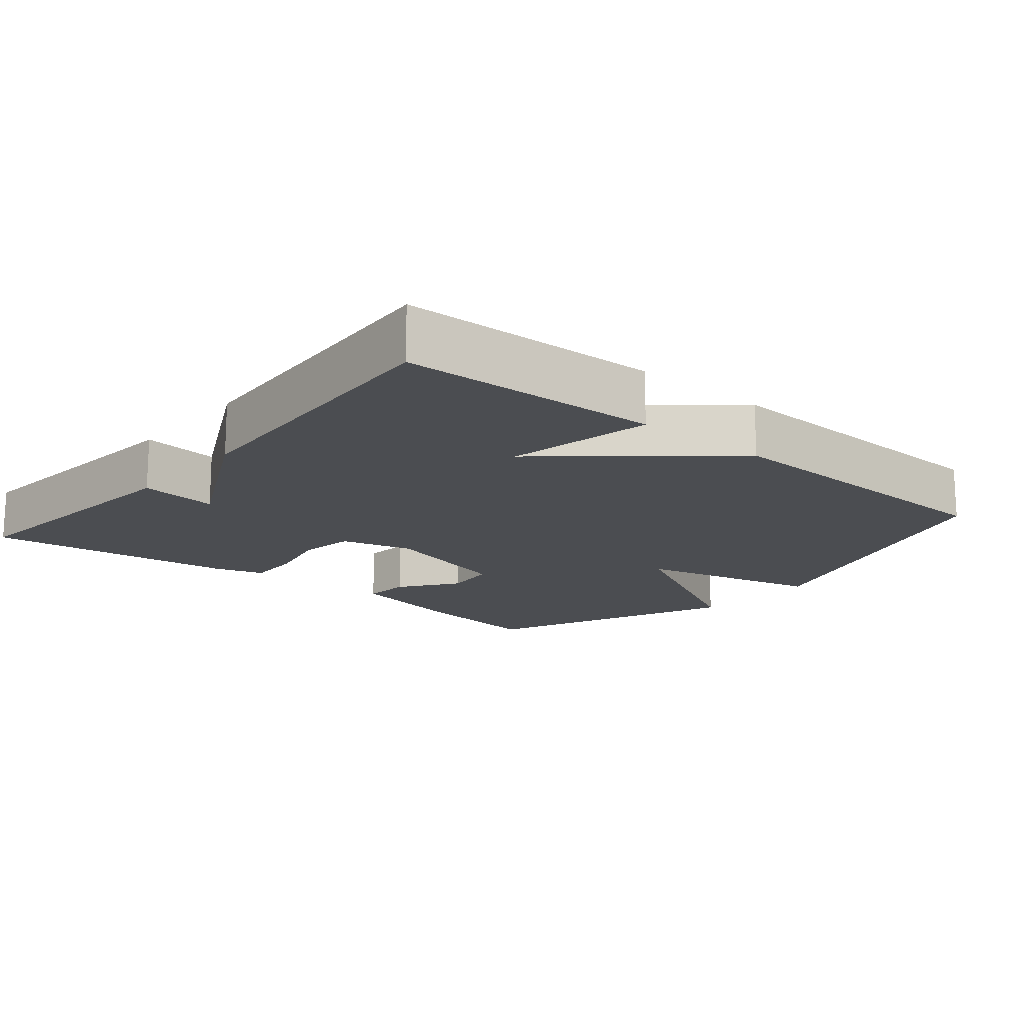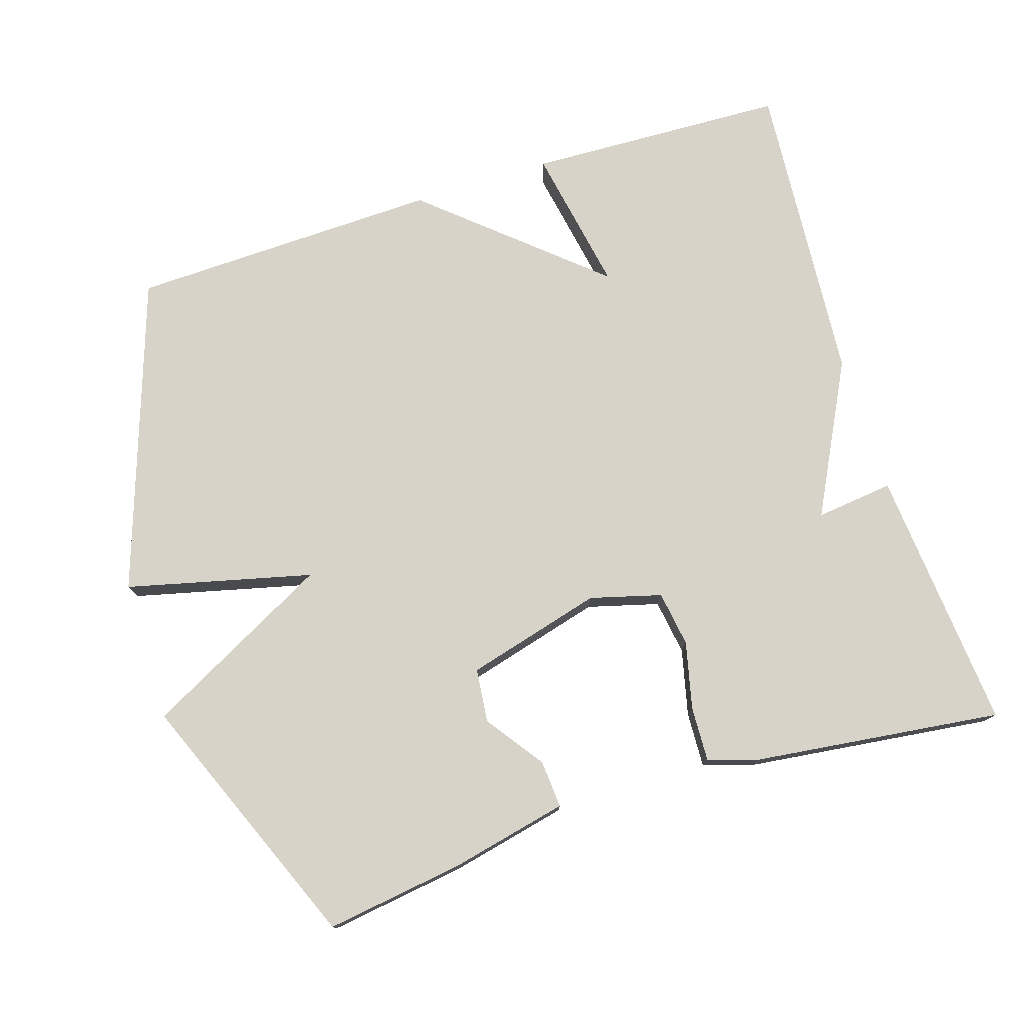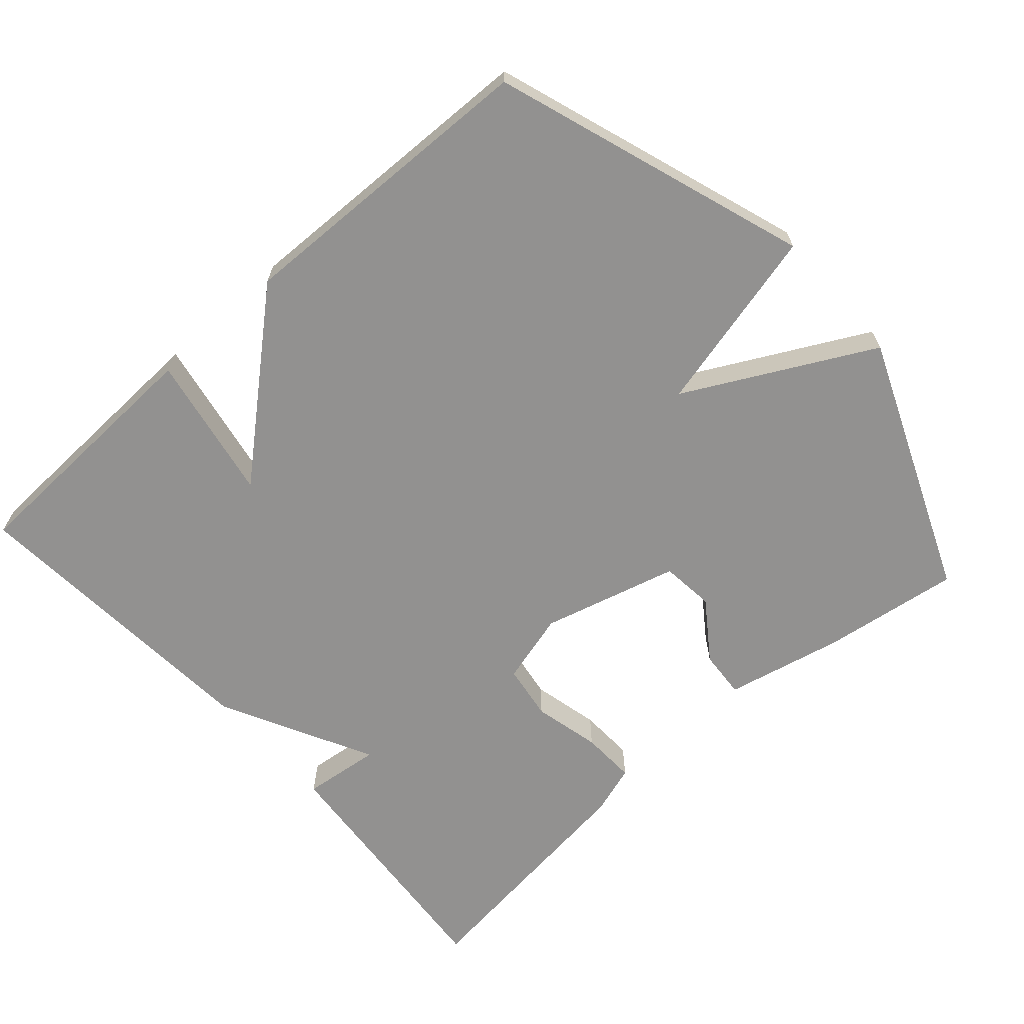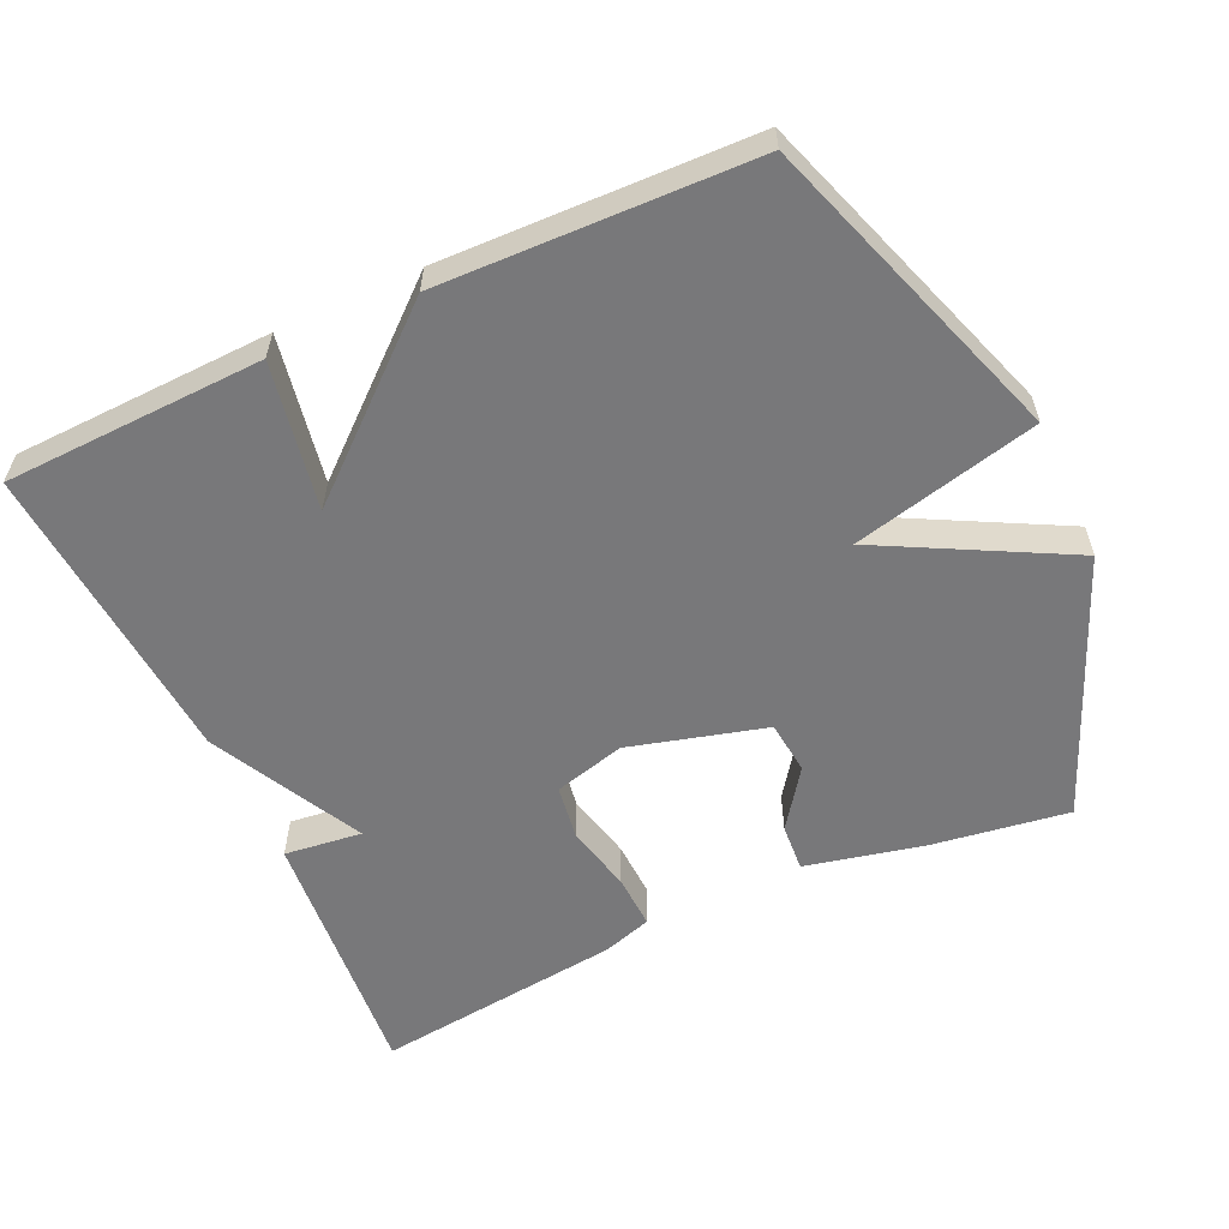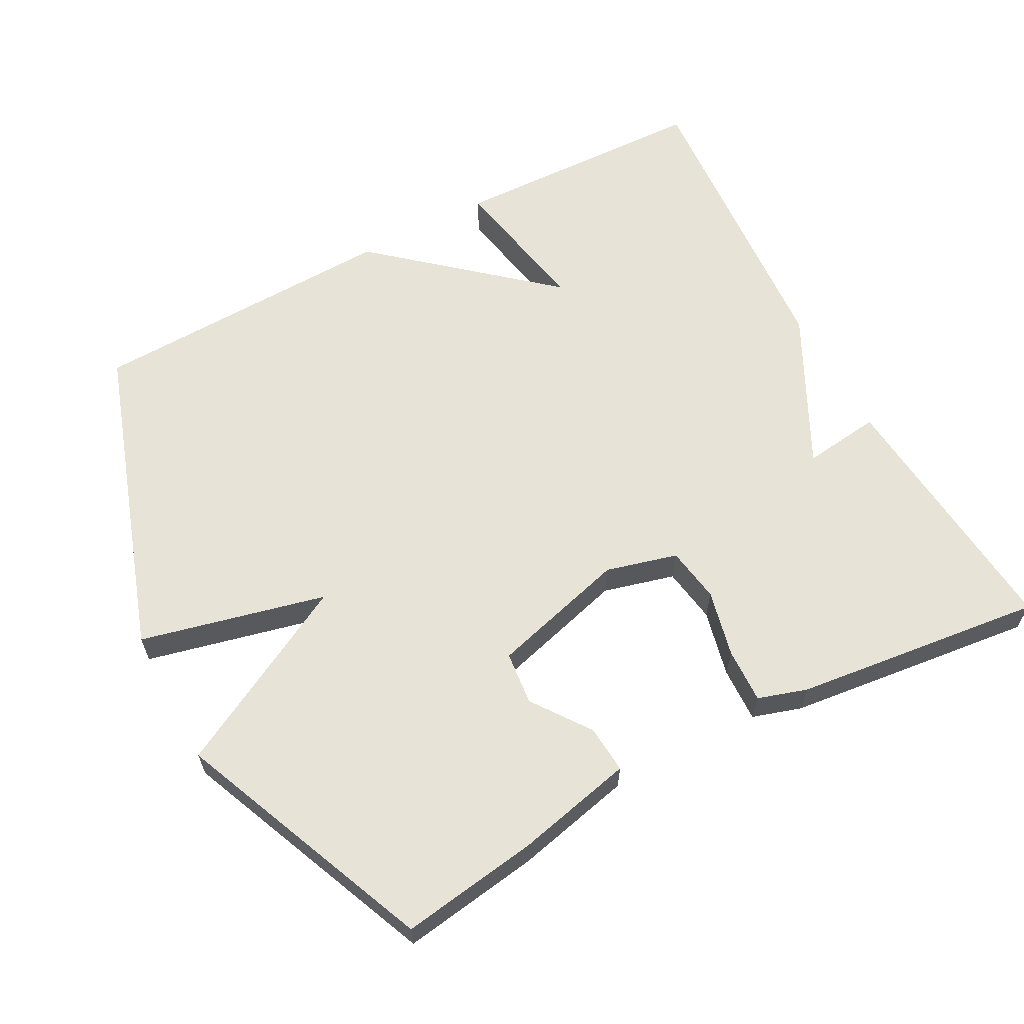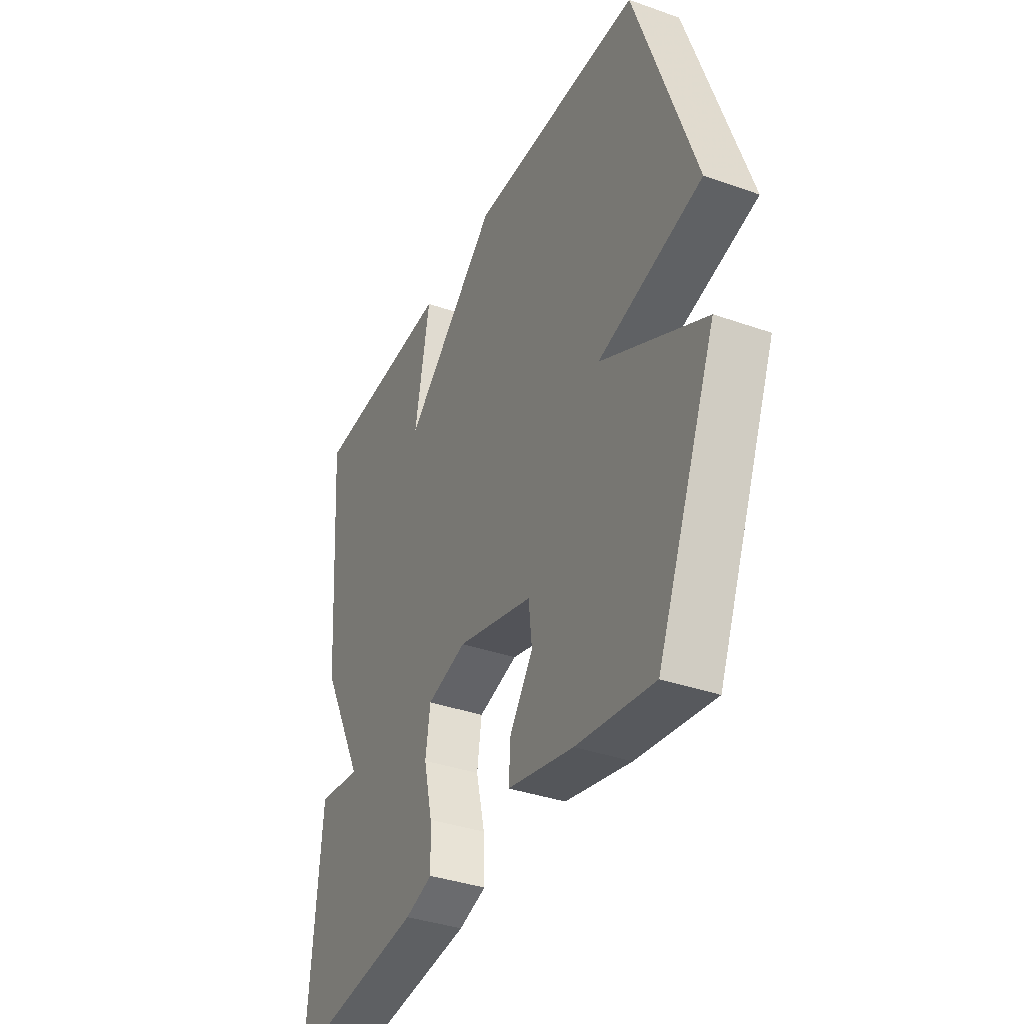
<metadata>
{"format":"obj","ext":"obj","renderer":"f3d","projection":"perspective","resolution":1024,"background":"white","views":[{"elev":-15.8,"azim":-40.2,"up":"+Y"},{"elev":76.5,"azim":162.5,"up":"+Y"},{"elev":-66.1,"azim":41.7,"up":"+Y"},{"elev":-57.6,"azim":24.7,"up":"+Y"},{"elev":62.1,"azim":151.7,"up":"+Y"},{"elev":-36.8,"azim":65.4,"up":"+Z"}]}
</metadata>
<code>
v -0.5 0.07 -0.5
v -0.468 0.07 -0.131
v -0.359 0.07 -0.144
v -0.468 0.07 0.069
v -0.5 0.07 0.5
v -0.136 0.07 0.513
v -0.174 0.07 0.307
v 0.064 0.07 0.513
v 0.5 0.07 0.5
v 0.649 0.07 0.06
v 0.389 0.07 -0.003
v 0.649 0.07 -0.14
v 0.5 0.07 -0.5
v 0.307 0.07 -0.472
v 0.142 0.07 -0.435
v 0.147 0.07 -0.368
v 0.205 0.07 -0.287
v 0.197 0.07 -0.212
v 0.006 0.07 -0.16
v -0.094 0.07 -0.187
v -0.106 0.07 -0.265
v -0.084 0.07 -0.359
v -0.081 0.07 -0.436
v -0.15 0.07 -0.458
v -0.5 0 -0.5
v -0.468 0 -0.131
v -0.359 0 -0.144
v -0.468 0 0.069
v -0.5 0 0.5
v -0.136 0 0.513
v -0.174 0 0.307
v 0.064 0 0.513
v 0.5 0 0.5
v 0.649 0 0.06
v 0.389 0 -0.003
v 0.649 0 -0.14
v 0.5 0 -0.5
v 0.307 0 -0.472
v 0.142 0 -0.435
v 0.147 0 -0.368
v 0.205 0 -0.287
v 0.197 0 -0.212
v 0.006 0 -0.16
v -0.094 0 -0.187
v -0.106 0 -0.265
v -0.084 0 -0.359
v -0.081 0 -0.436
v -0.15 0 -0.458
f 1 2 3
f 24 1 3
f 23 24 3
f 22 23 3
f 21 22 3
f 3 4 5
f 21 3 5
f 20 21 5
f 19 20 5
f 18 19 5
f 15 16 17
f 14 15 17
f 13 14 17
f 12 13 17
f 11 12 17 18
f 9 10 11
f 8 9 11
f 7 8 11
f 7 11 18
f 5 6 7
f 5 7 18
f 27 26 25
f 27 25 48
f 27 48 47
f 27 47 46
f 27 46 45
f 29 28 27
f 29 27 45
f 29 45 44
f 29 44 43
f 29 43 42
f 41 40 39
f 41 39 38
f 41 38 37
f 41 37 36
f 42 41 36 35
f 35 34 33
f 35 33 32
f 35 32 31
f 42 35 31
f 31 30 29
f 42 31 29
f 1 25 26 2
f 2 26 27 3
f 3 27 28 4
f 4 28 29 5
f 5 29 30 6
f 6 30 31 7
f 7 31 32 8
f 8 32 33 9
f 9 33 34 10
f 10 34 35 11
f 11 35 36 12
f 12 36 37 13
f 13 37 38 14
f 14 38 39 15
f 15 39 40 16
f 16 40 41 17
f 17 41 42 18
f 18 42 43 19
f 19 43 44 20
f 20 44 45 21
f 21 45 46 22
f 22 46 47 23
f 23 47 48 24
f 24 48 25 1

</code>
